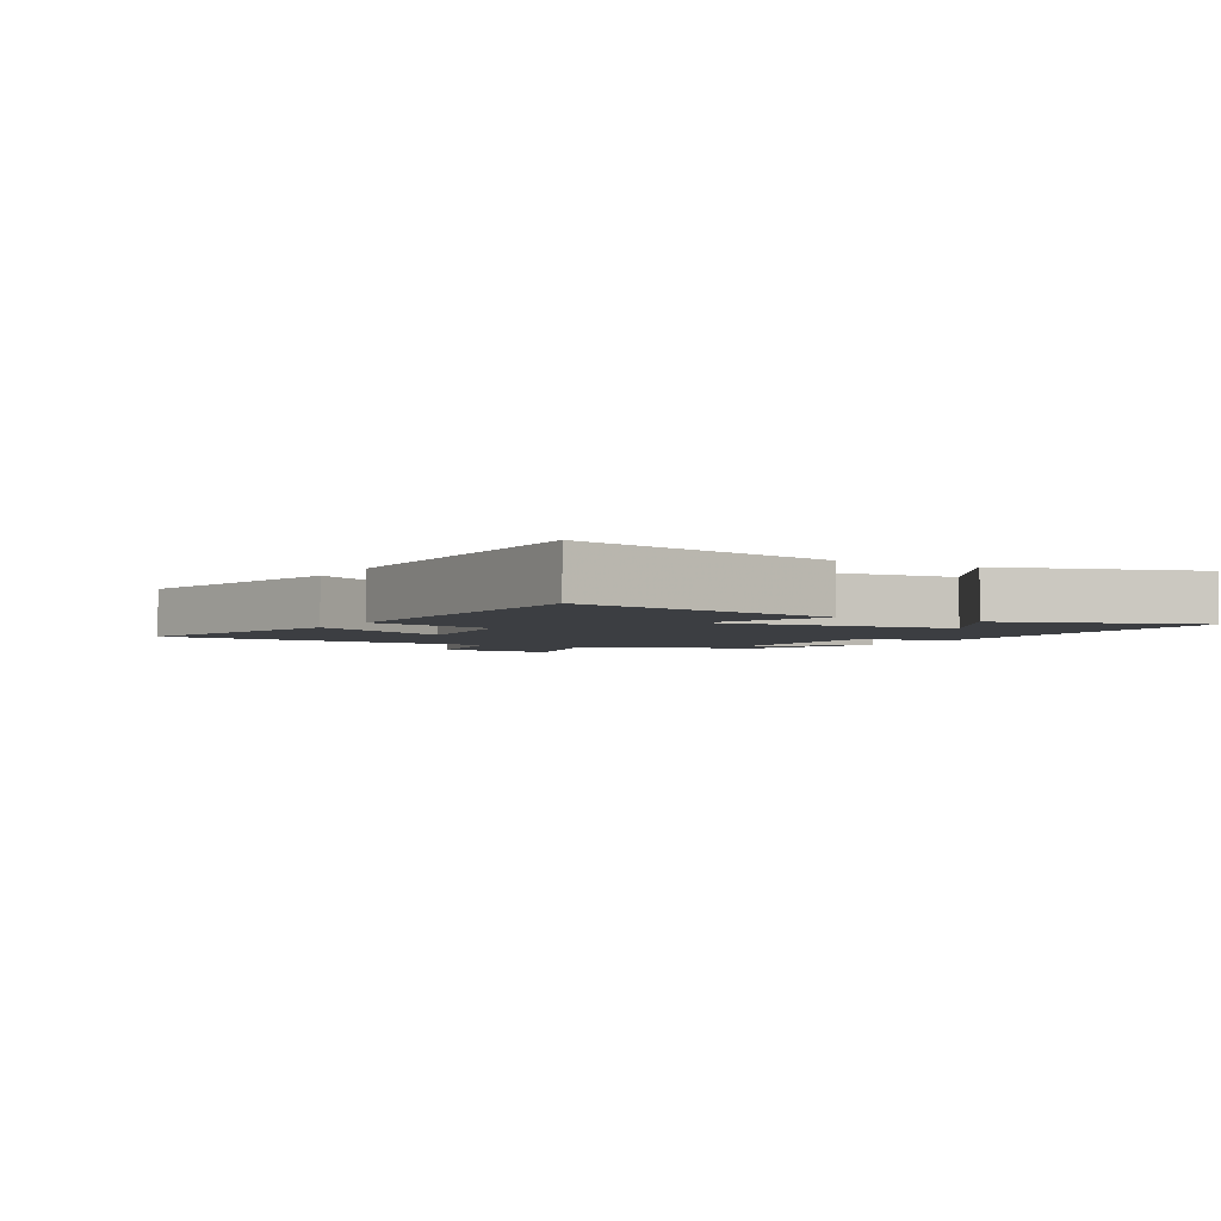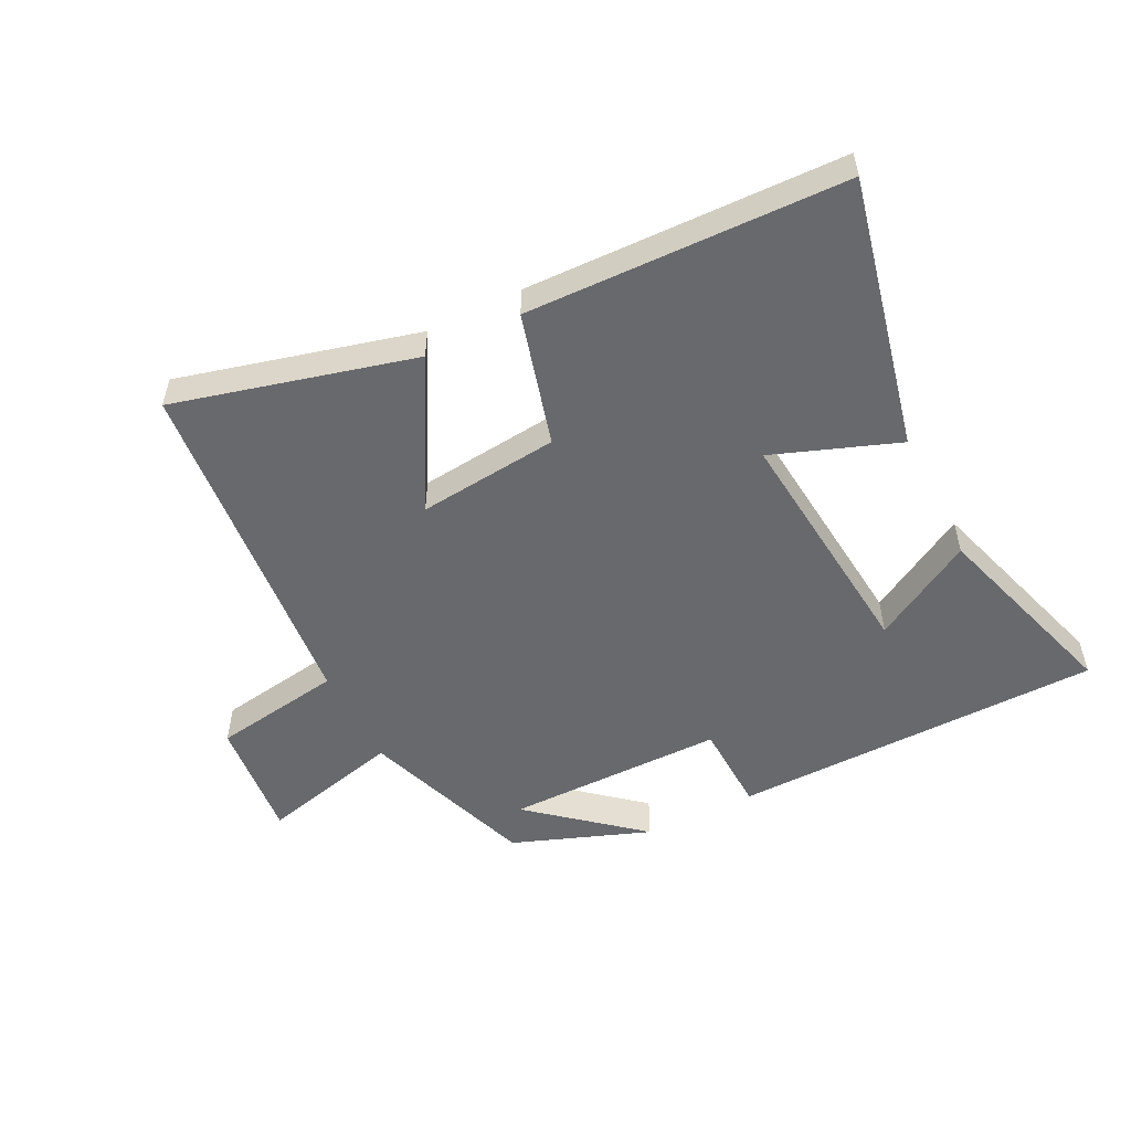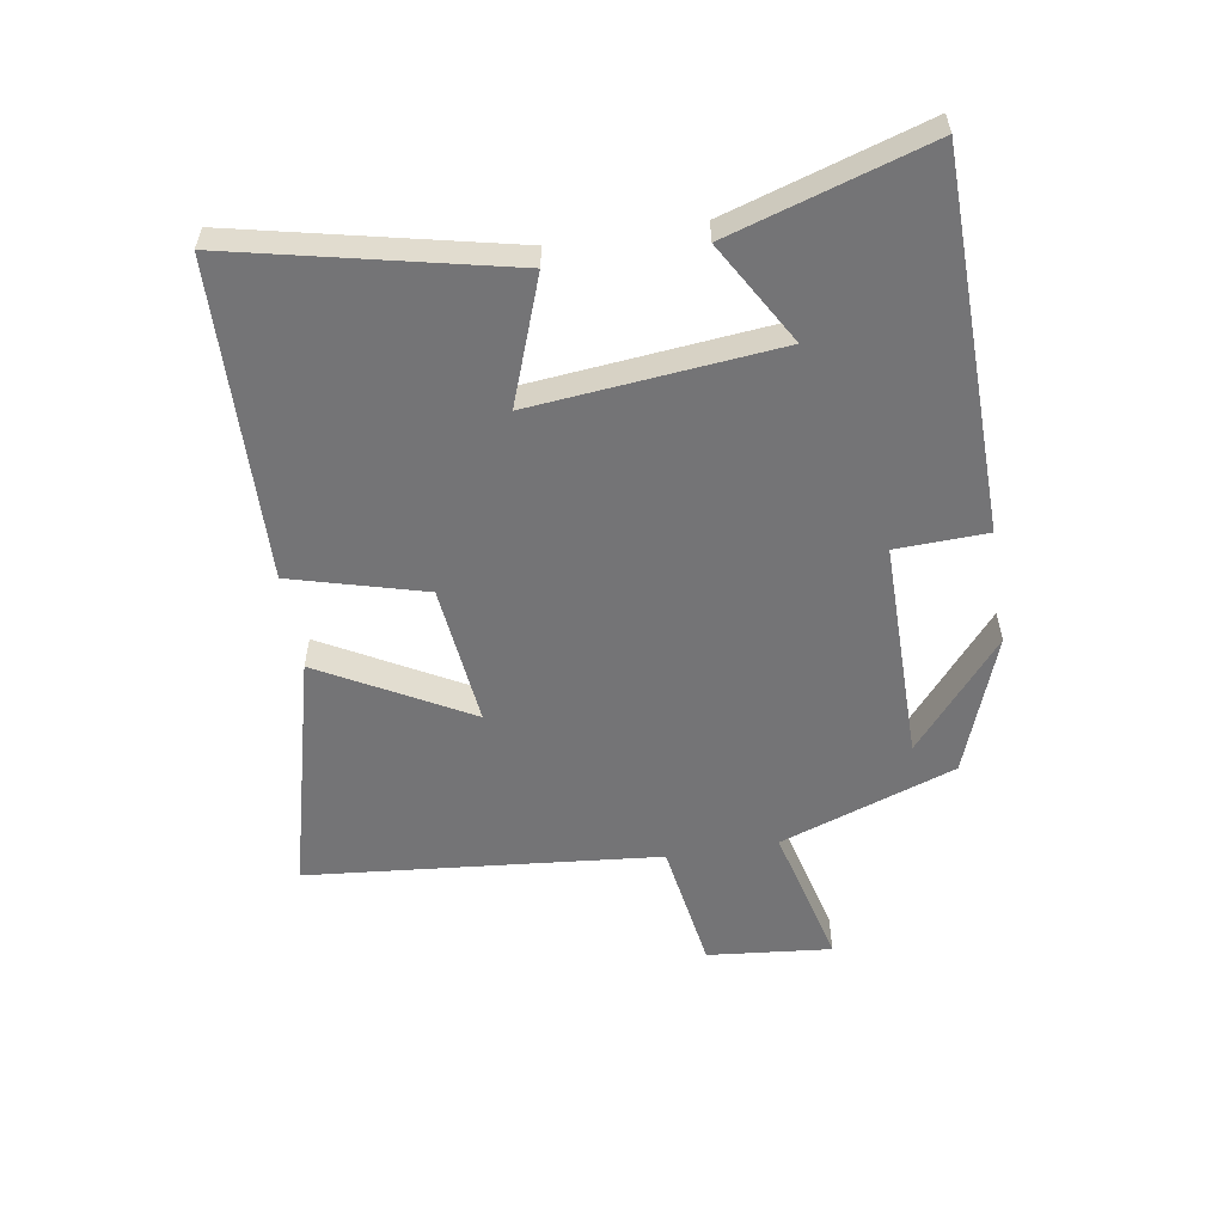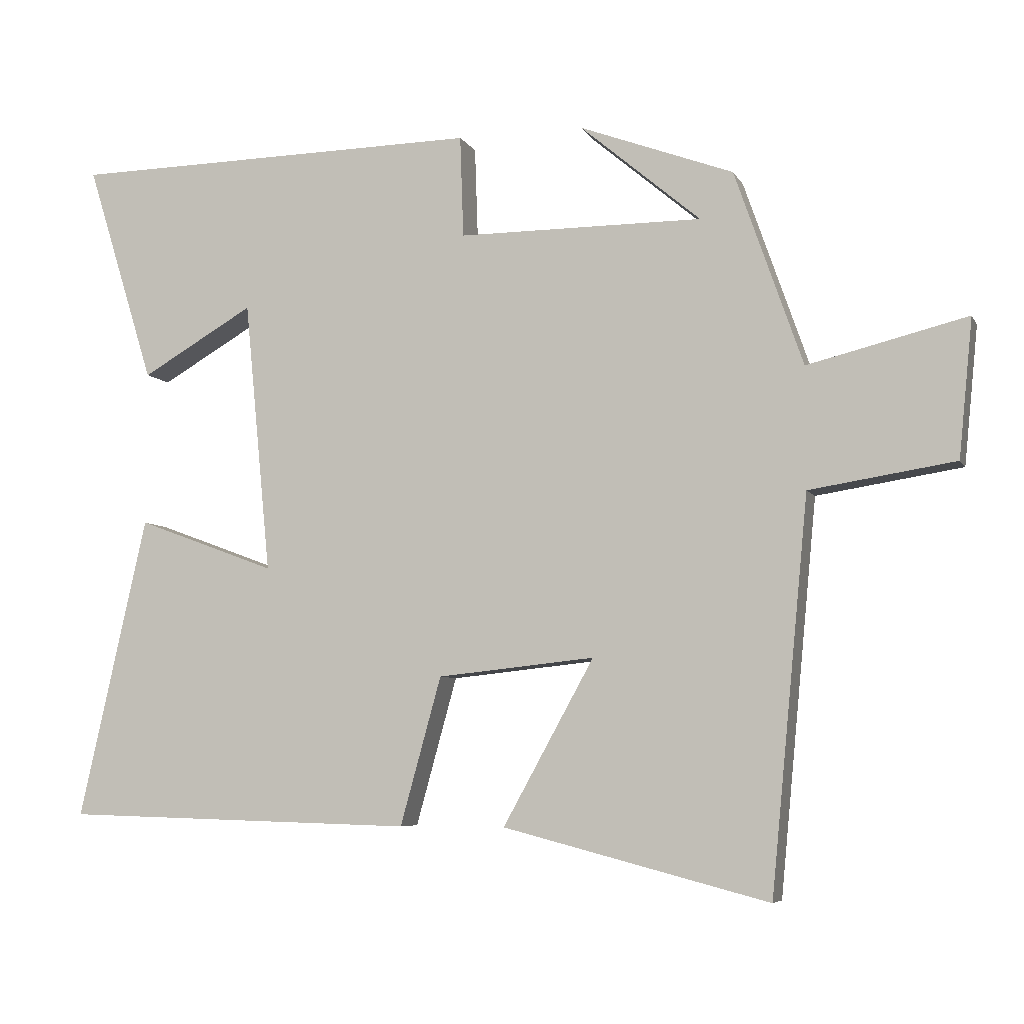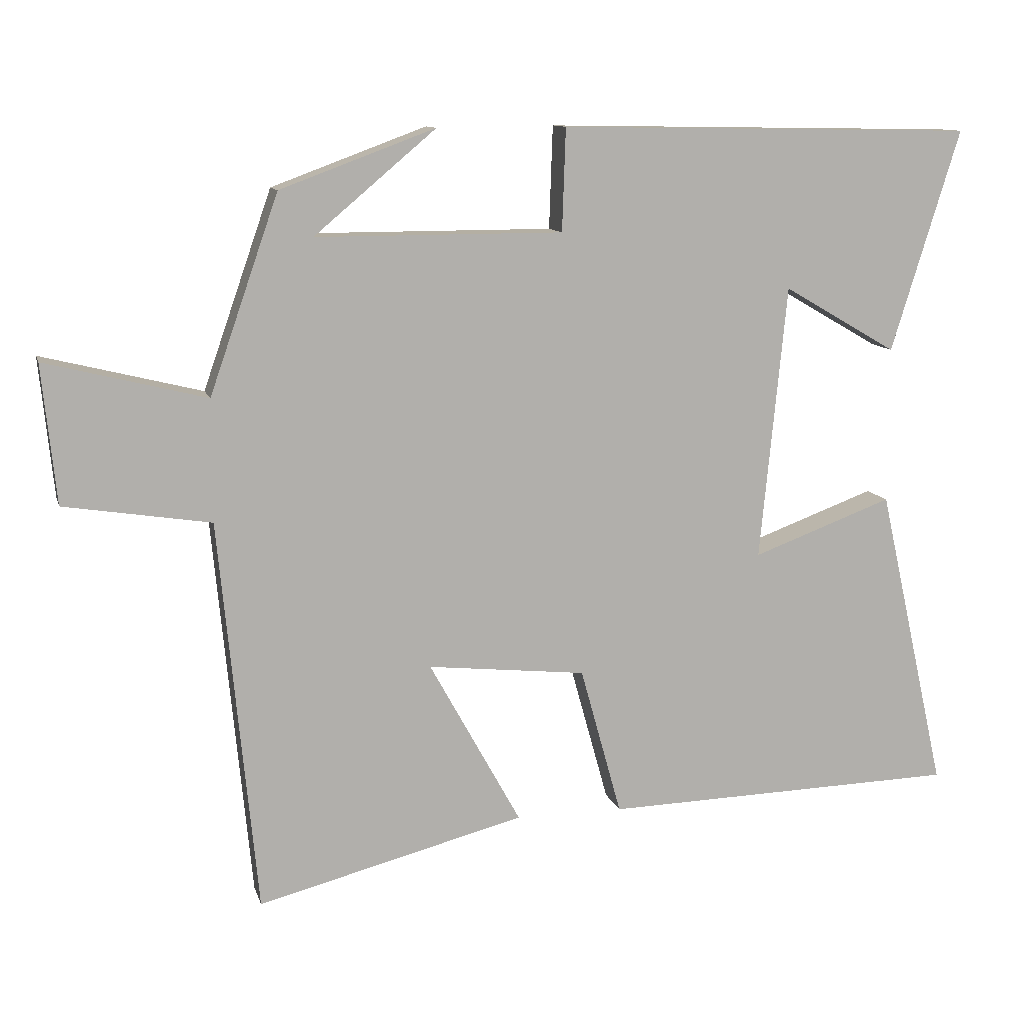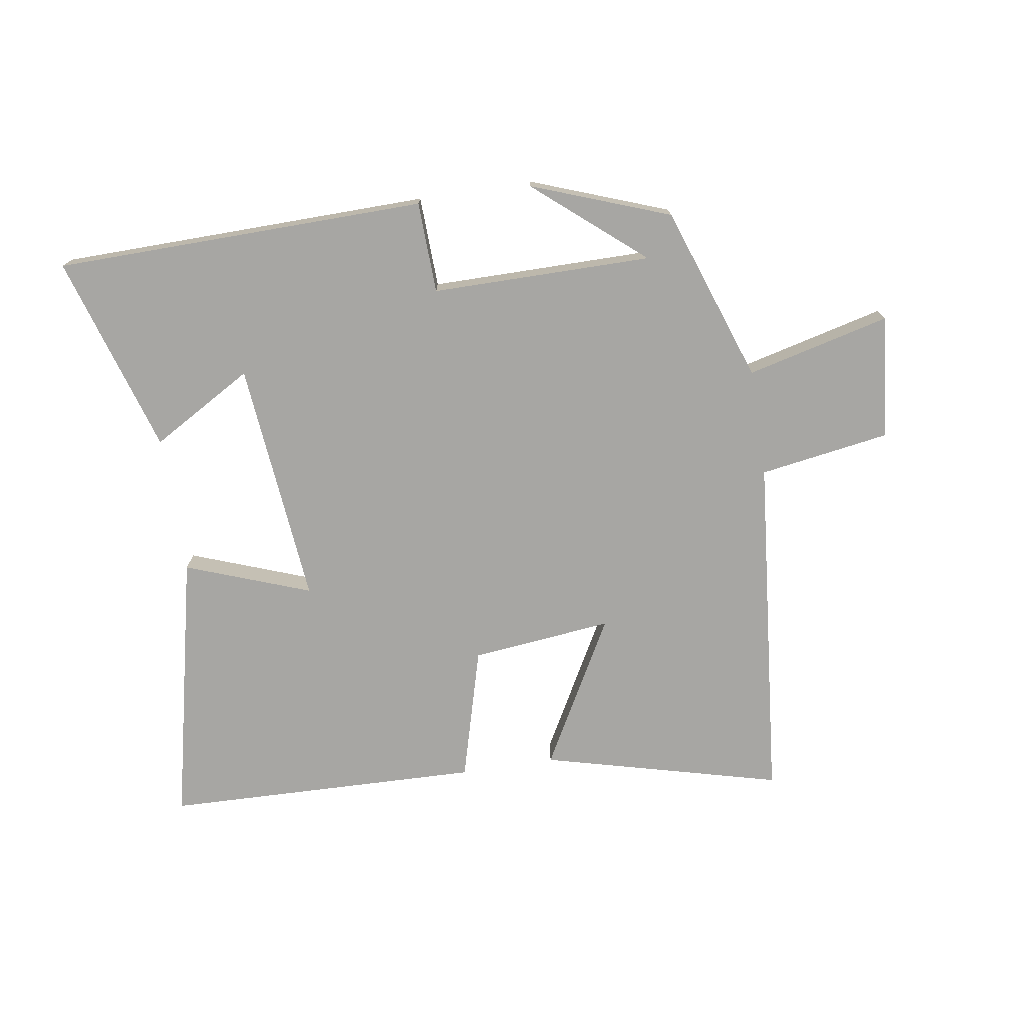
<metadata>
{"format":"obj","ext":"obj","renderer":"f3d","projection":"perspective","resolution":1024,"background":"white","views":[{"elev":-3.1,"azim":-119.5,"up":"+Y"},{"elev":-52.7,"azim":-153.3,"up":"+Y"},{"elev":-56.3,"azim":-80.7,"up":"+Y"},{"elev":-6.2,"azim":17.1,"up":"+Z"},{"elev":11.2,"azim":165.9,"up":"+Z"},{"elev":-74.2,"azim":8.9,"up":"+Y"}]}
</metadata>
<code>
v -0.598 0.07 0.49
v -0.003 0.07 0.5
v 0.002 0.07 0.354
v 0.354 0.07 0.354
v 0.181 0.07 0.5
v 0.402 0.07 0.418
v 0.5 0.07 0.137
v 0.729 0.07 0.194
v 0.709 0.07 -0.004
v 0.5 0.07 -0.037
v 0.446 0.07 -0.599
v 0.064 0.07 -0.5
v 0.195 0.07 -0.263
v -0.031 0.07 -0.287
v -0.09 0.07 -0.5
v -0.598 0.07 -0.486
v -0.5 0.07 -0.051
v -0.3 0.07 -0.125
v -0.338 0.07 0.267
v -0.5 0.07 0.173
v -0.598 0 0.49
v -0.003 0 0.5
v 0.002 0 0.354
v 0.354 0 0.354
v 0.181 0 0.5
v 0.402 0 0.418
v 0.5 0 0.137
v 0.729 0 0.194
v 0.709 0 -0.004
v 0.5 0 -0.037
v 0.446 0 -0.599
v 0.064 0 -0.5
v 0.195 0 -0.263
v -0.031 0 -0.287
v -0.09 0 -0.5
v -0.598 0 -0.486
v -0.5 0 -0.051
v -0.3 0 -0.125
v -0.338 0 0.267
v -0.5 0 0.173
f 19 20 1 2
f 18 19 2 3
f 16 17 18
f 15 16 18
f 14 15 18
f 18 3 4
f 14 18 4
f 13 14 4
f 10 11 12 13
f 10 13 4
f 7 8 9 10
f 7 10 4
f 6 7 4
f 4 5 6
f 22 21 40 39
f 23 22 39 38
f 38 37 36
f 38 36 35
f 38 35 34
f 24 23 38
f 24 38 34
f 24 34 33
f 33 32 31 30
f 24 33 30
f 30 29 28 27
f 24 30 27
f 24 27 26
f 26 25 24
f 1 21 22 2
f 2 22 23 3
f 3 23 24 4
f 4 24 25 5
f 5 25 26 6
f 6 26 27 7
f 7 27 28 8
f 8 28 29 9
f 9 29 30 10
f 10 30 31 11
f 11 31 32 12
f 12 32 33 13
f 13 33 34 14
f 14 34 35 15
f 15 35 36 16
f 16 36 37 17
f 17 37 38 18
f 18 38 39 19
f 19 39 40 20
f 20 40 21 1

</code>
